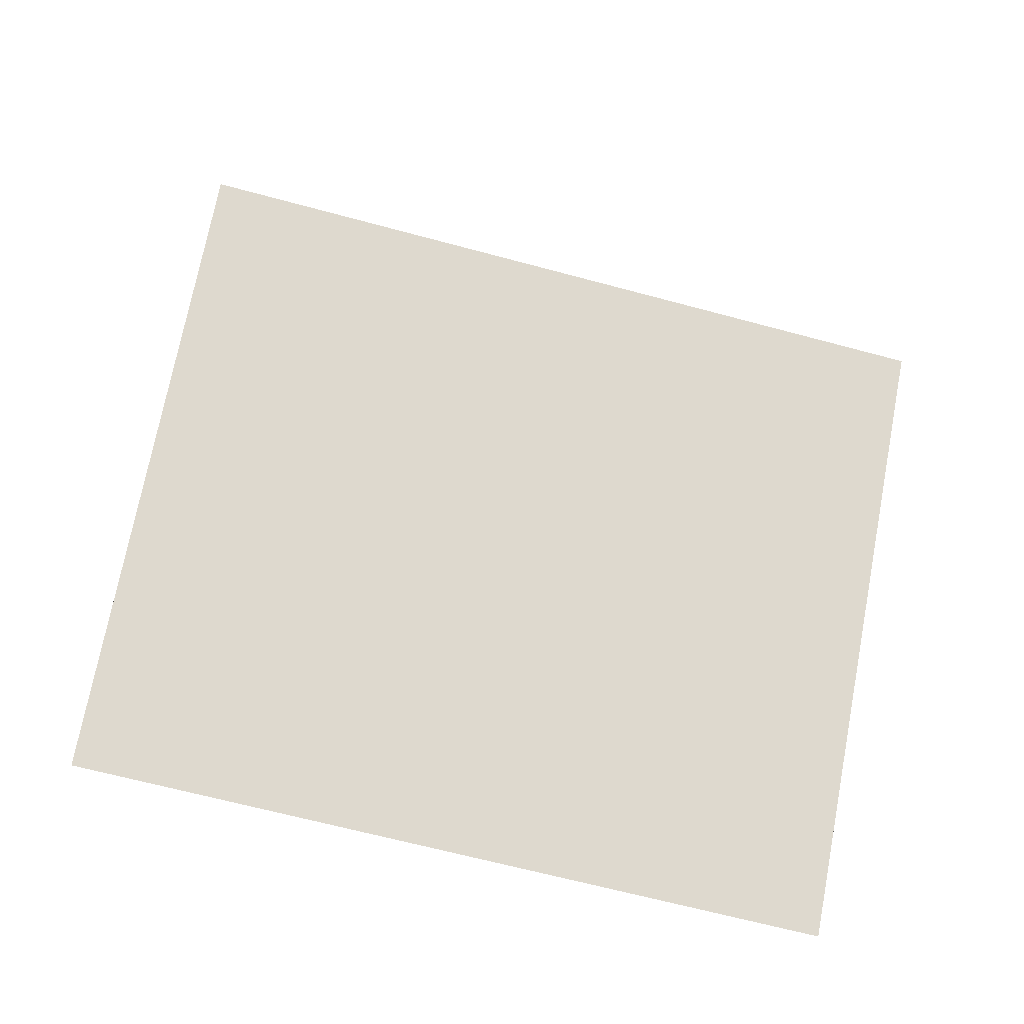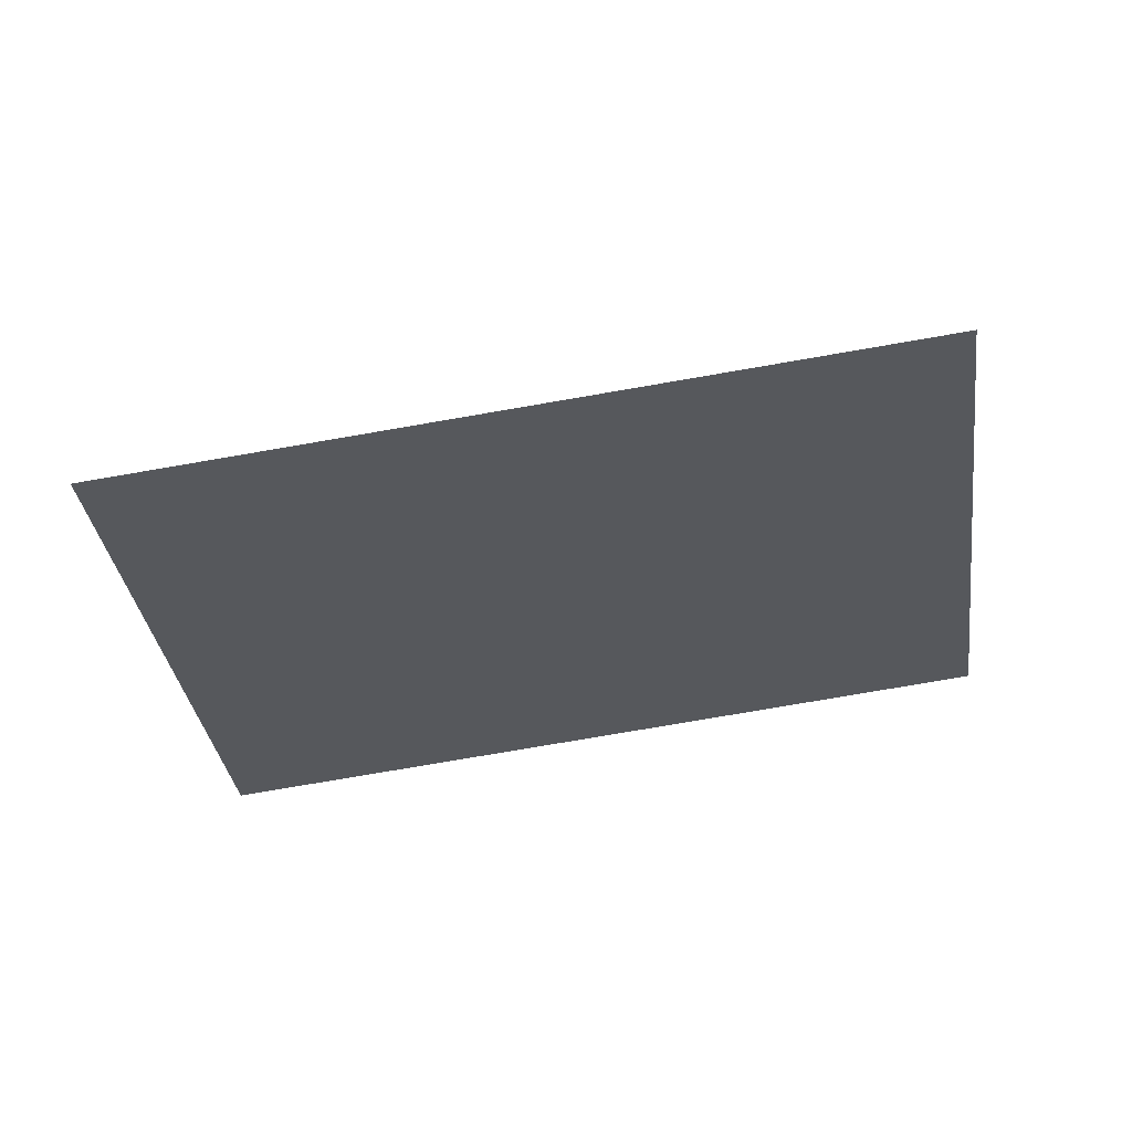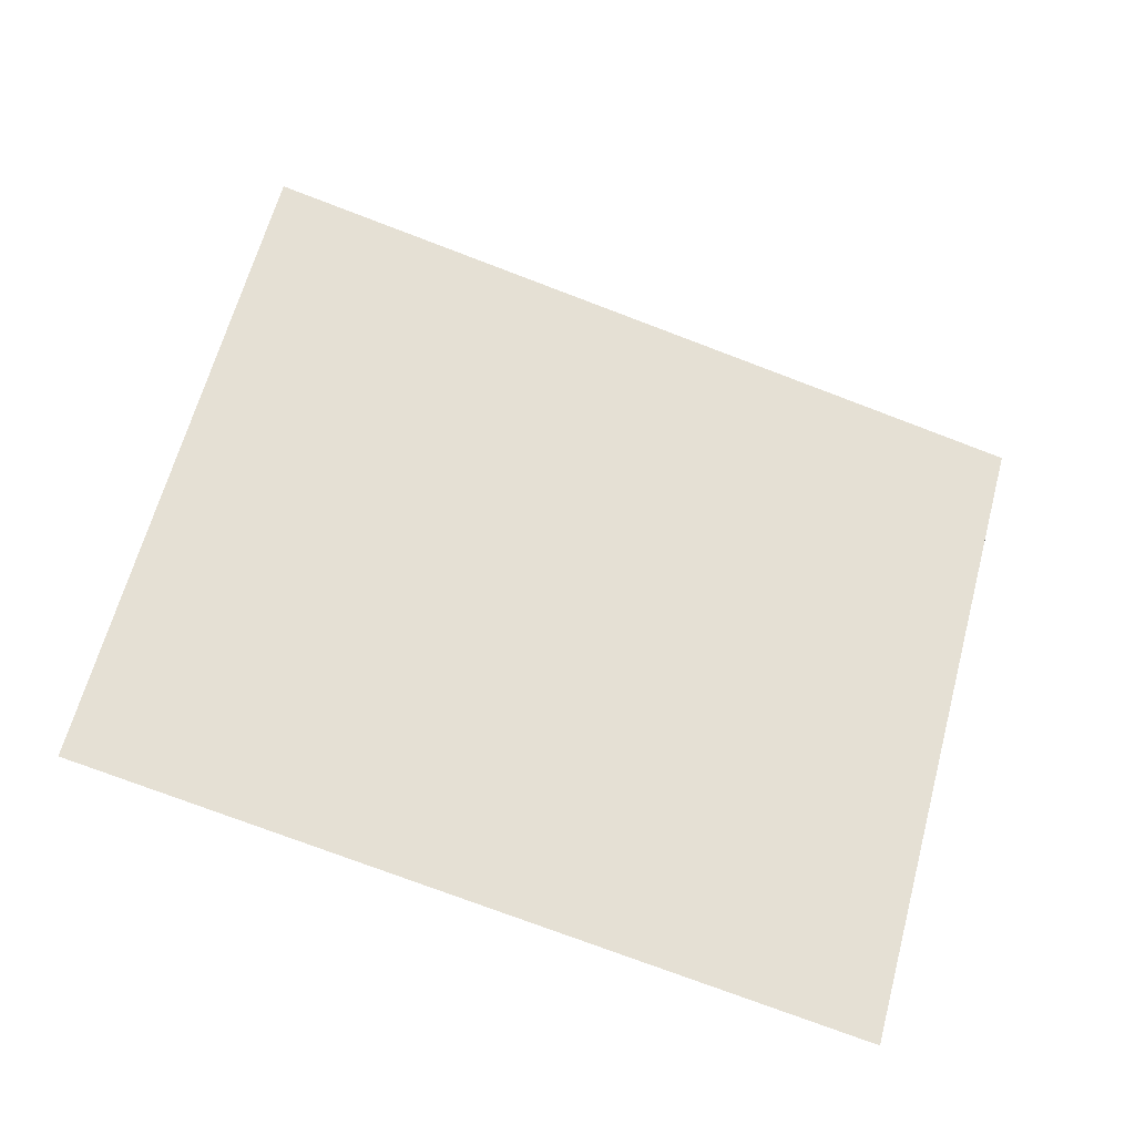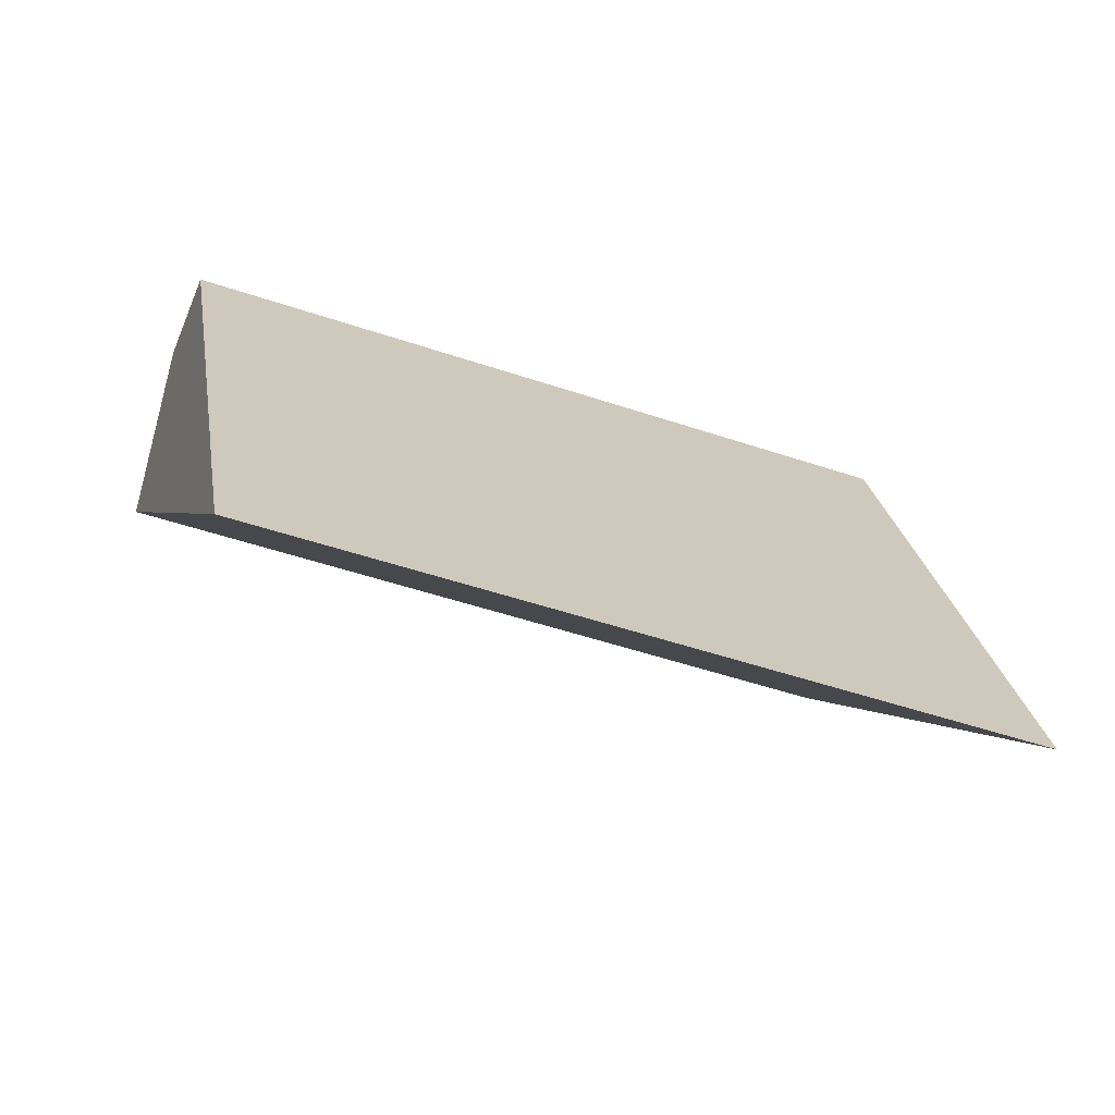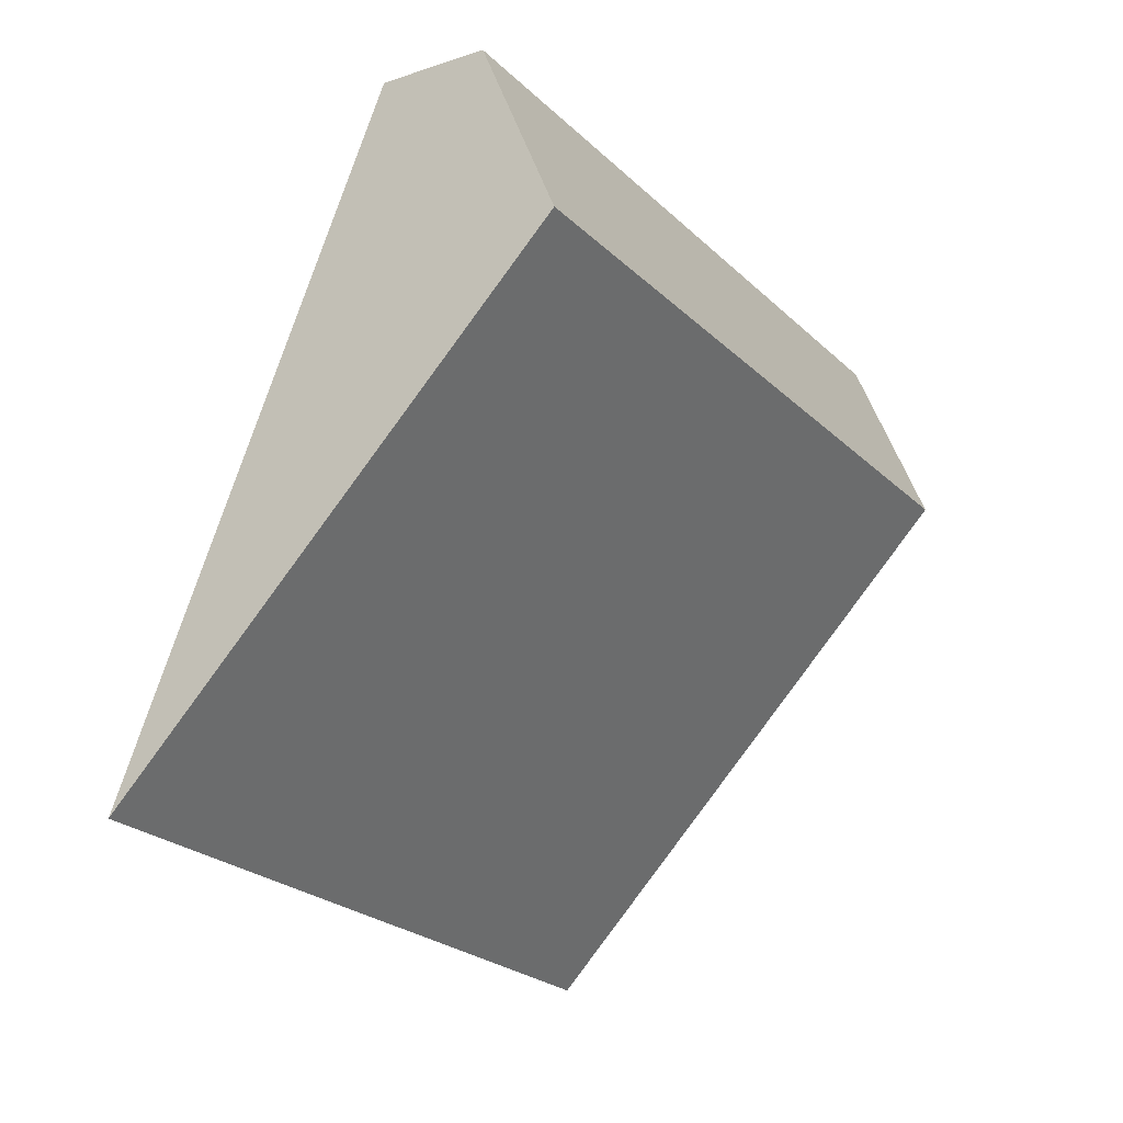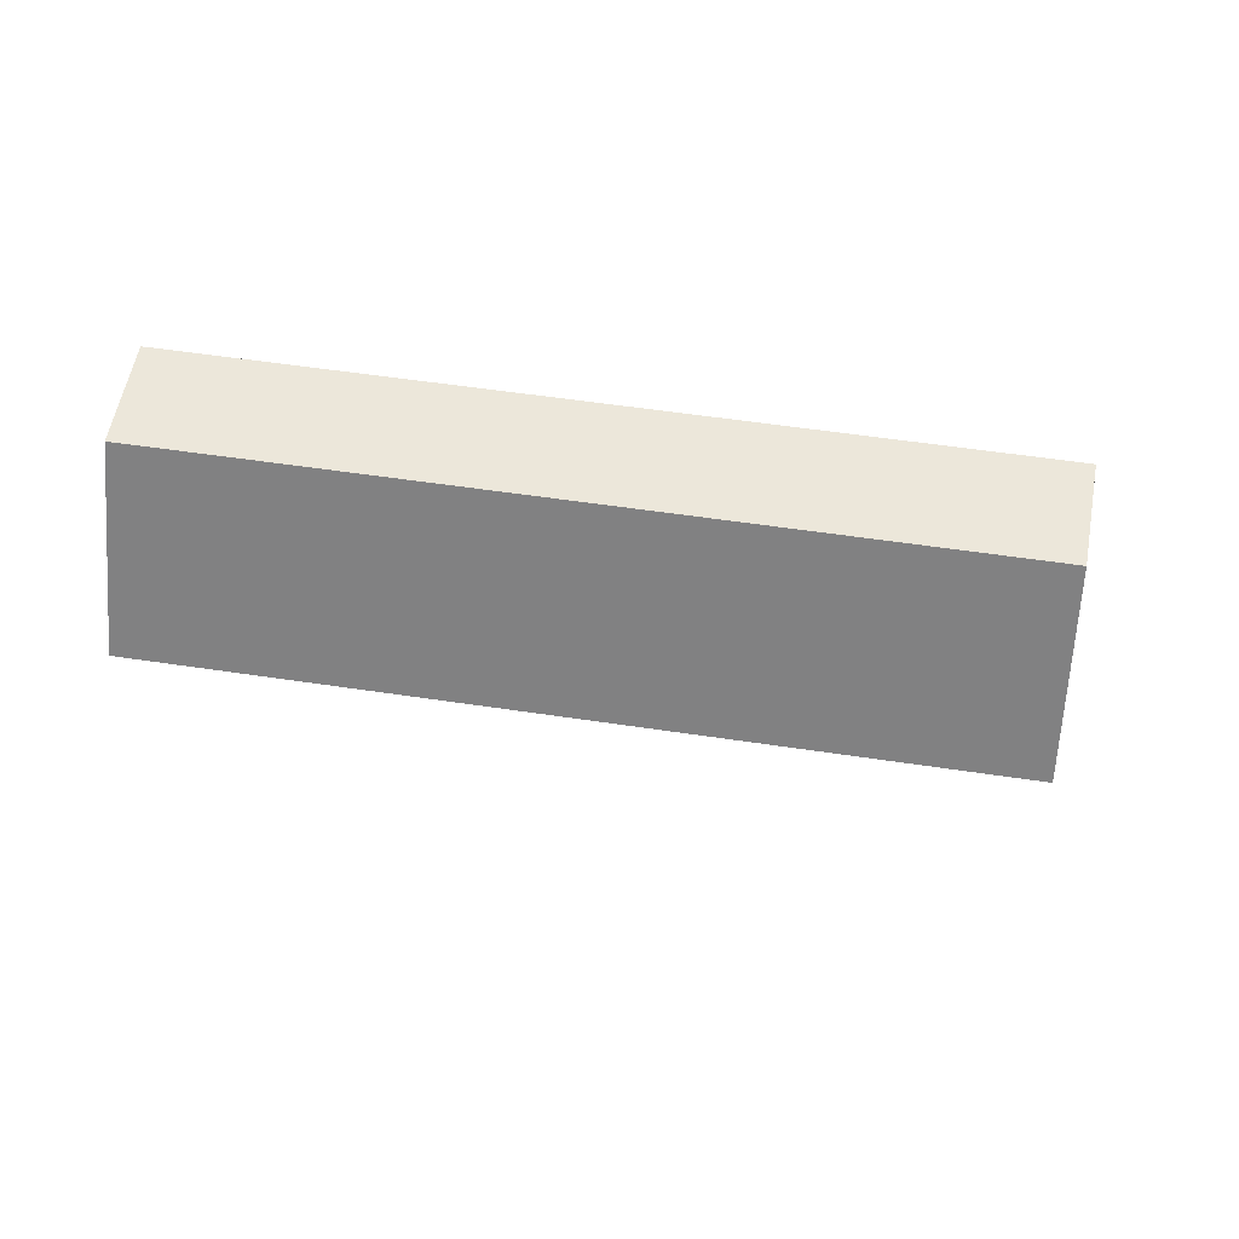
<metadata>
{"format":"obj","ext":"obj","renderer":"f3d","projection":"perspective","resolution":1024,"background":"white","views":[{"elev":-63.1,"azim":-144.3,"up":"+Z"},{"elev":-75.5,"azim":61.0,"up":"+Z"},{"elev":-73.0,"azim":-149.8,"up":"+Z"},{"elev":-47.2,"azim":30.0,"up":"+Z"},{"elev":-21.8,"azim":172.2,"up":"+Z"},{"elev":50.8,"azim":-119.2,"up":"+Z"}]}
</metadata>
<code>
o board-10a_lowPoly.001_Cube.046
v -2.148 0.8494 -0.8422
v -2.602 1.214 -0.2318
v -2.527 1.154 0.000398
v -2.42 1.068 0.000393
v -3.228 0.435 -0.2318
v -3.153 0.3747 0.000397
v -3.046 0.2887 0.000392
v -2.774 0.07002 -0.8422
f 2 4 1
f 2 3 4
f 5 8 7
f 5 7 6
f 1 5 2
f 5 3 2
f 7 1 4
f 3 7 4
f 1 8 5
f 5 6 3
f 7 8 1
f 3 6 7

</code>
